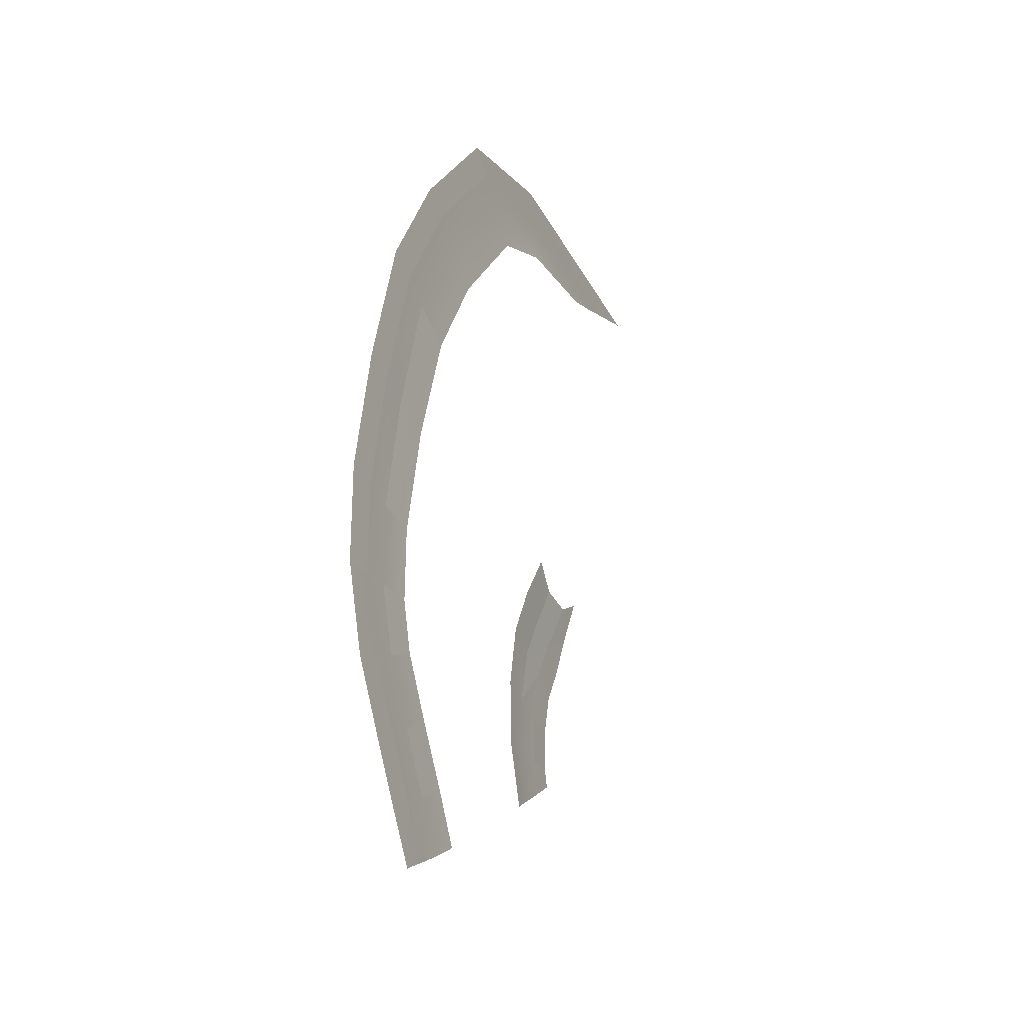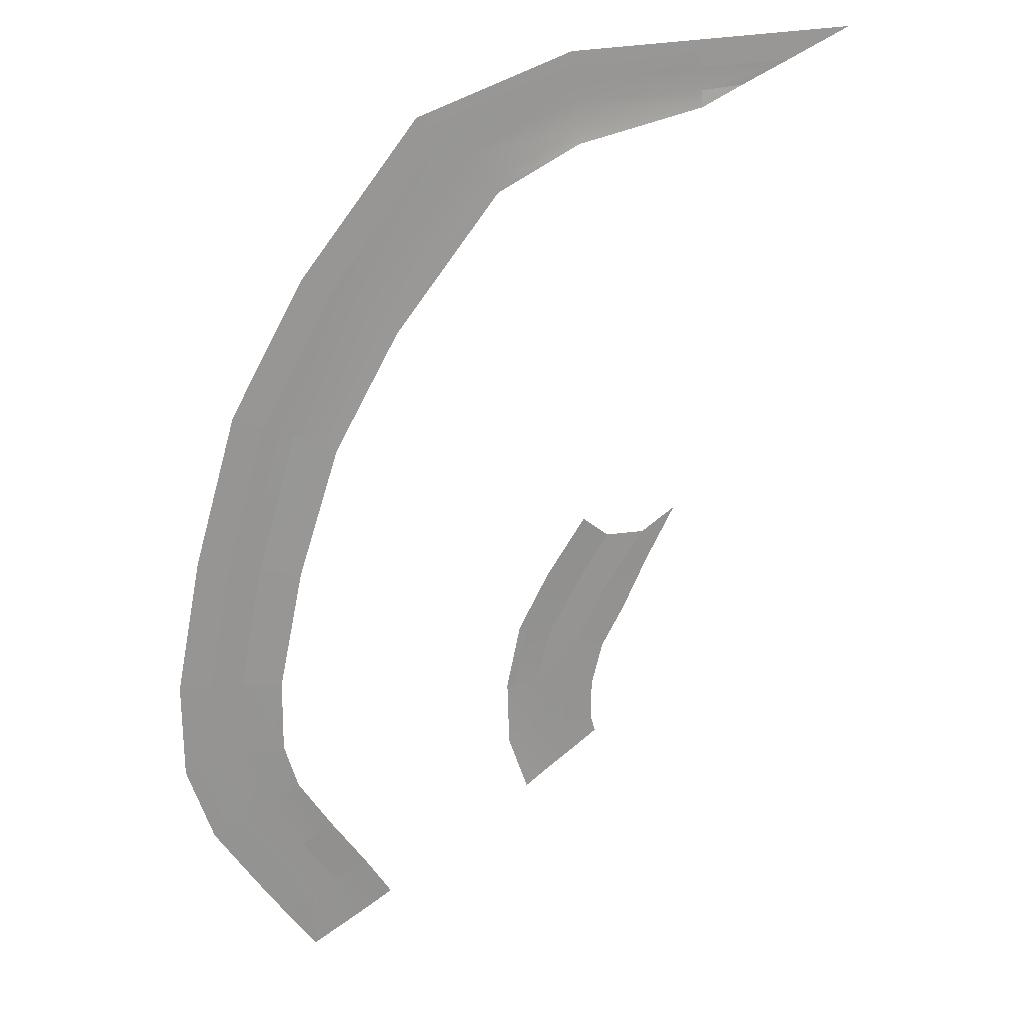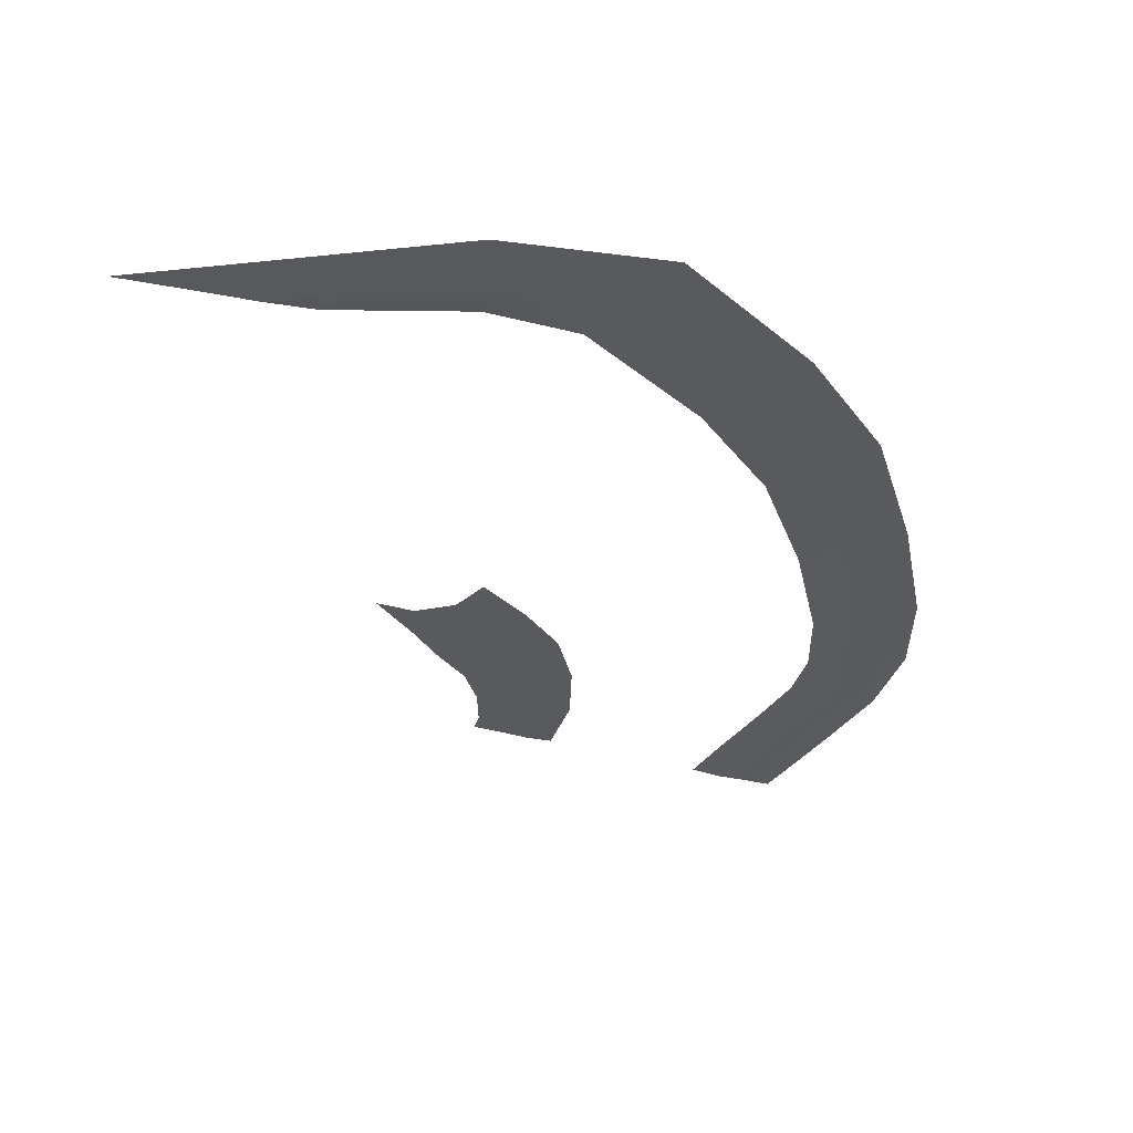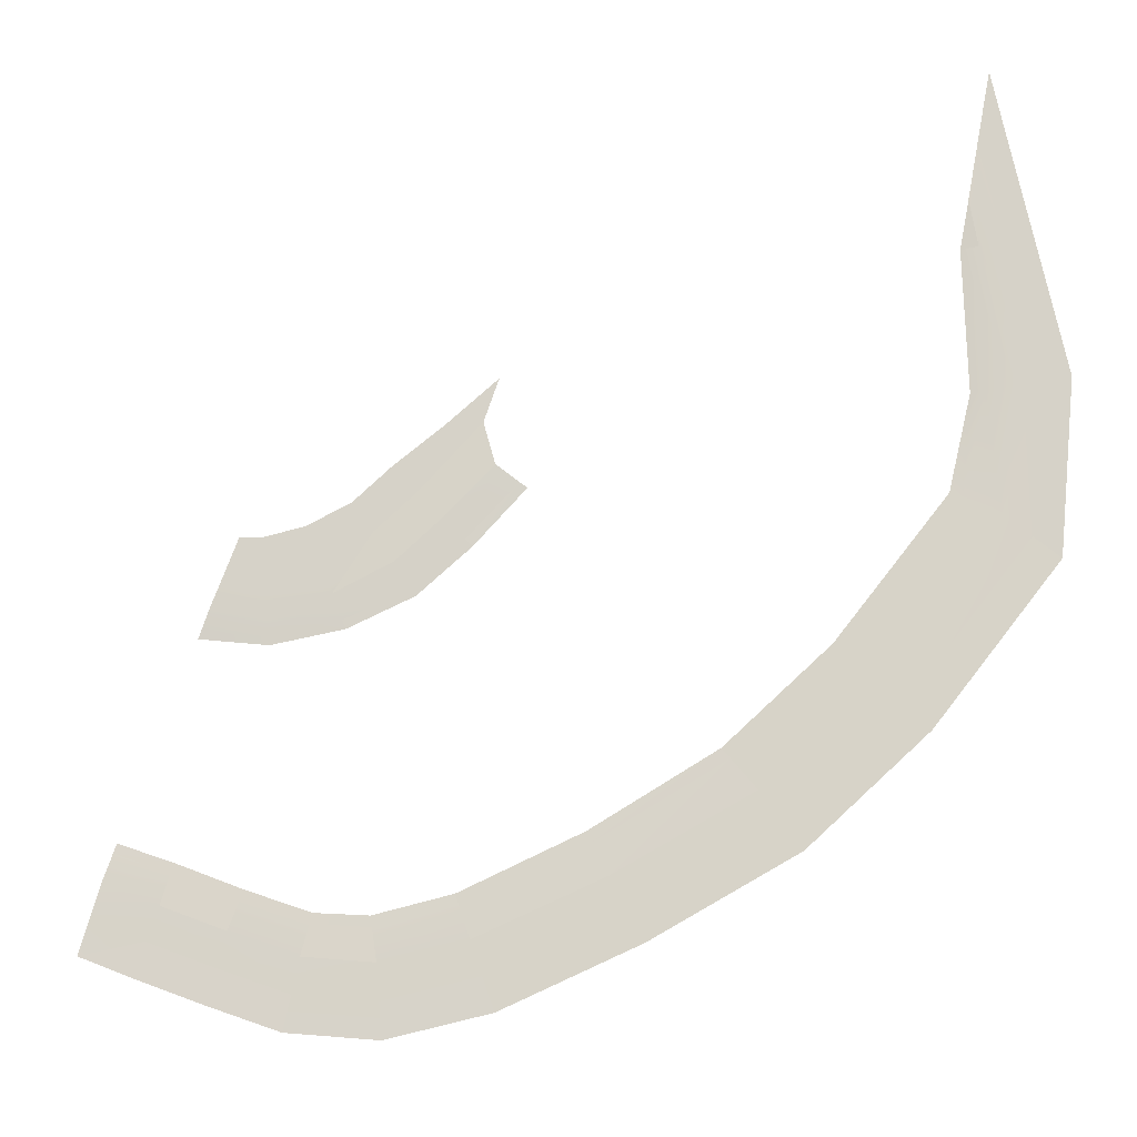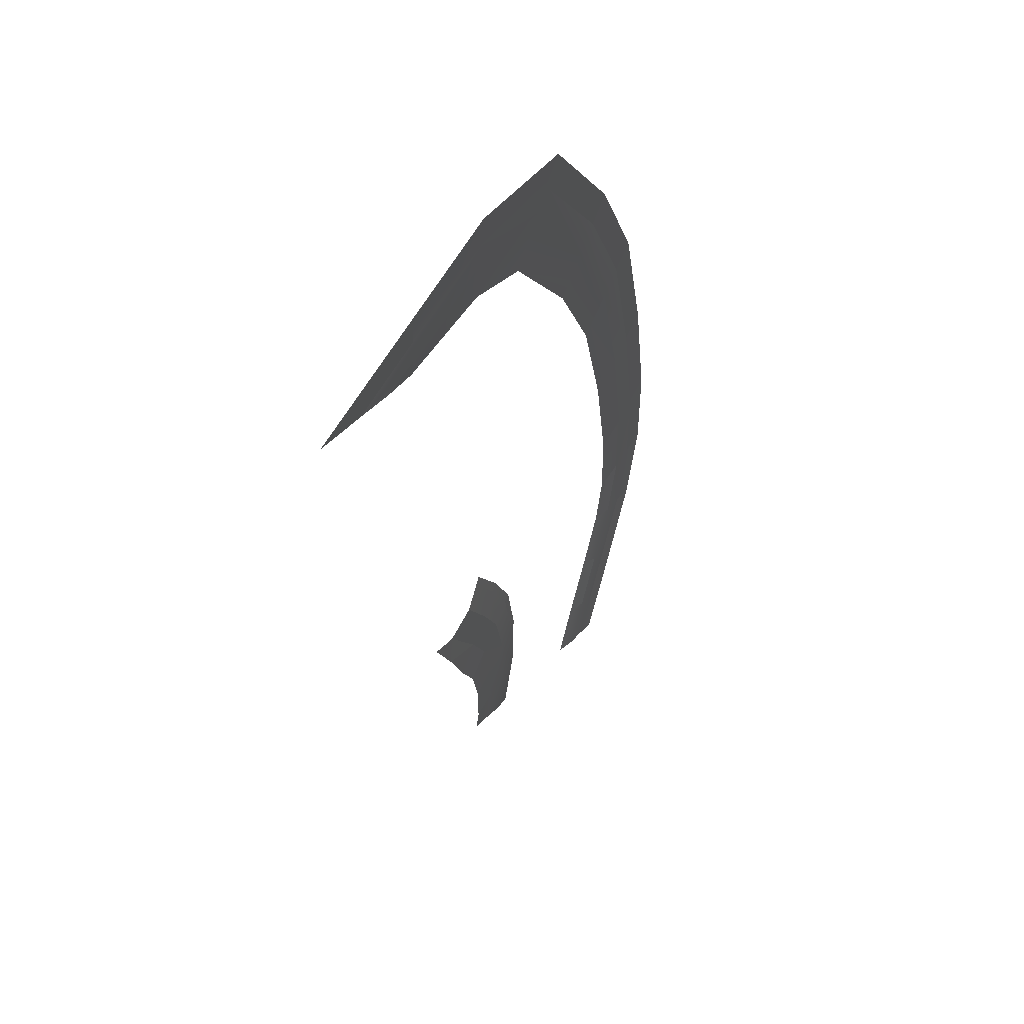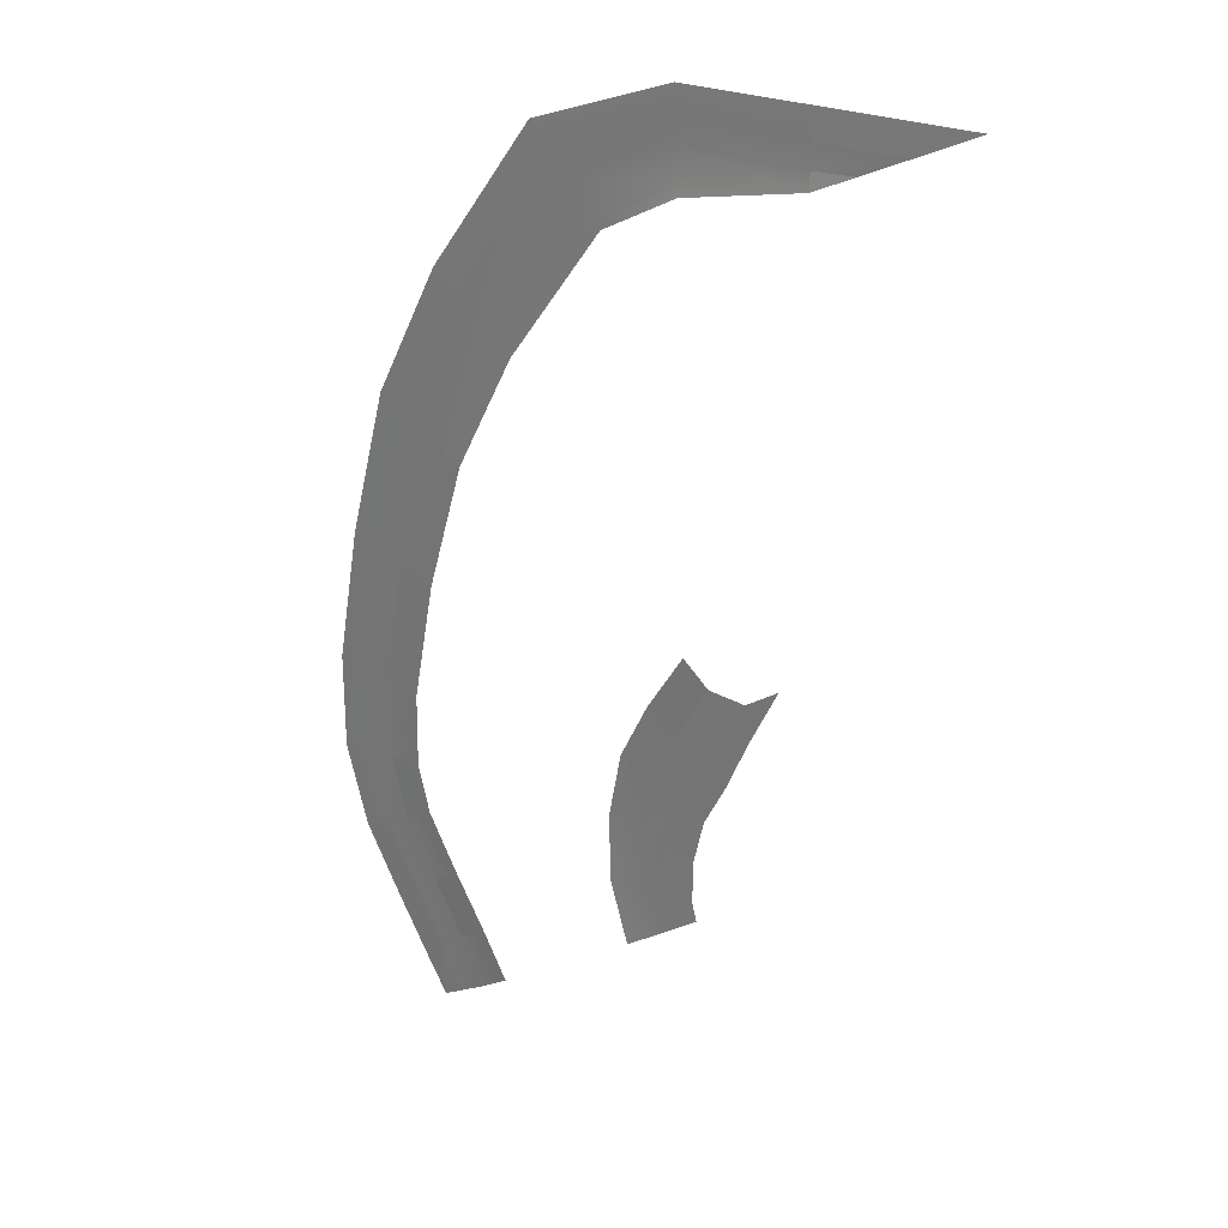
<metadata>
{"format":"obj","ext":"obj","renderer":"f3d","projection":"perspective","resolution":1024,"background":"white","views":[{"elev":-31.6,"azim":112.7,"up":"+Y"},{"elev":22.4,"azim":162.3,"up":"+Y"},{"elev":56.2,"azim":-8.7,"up":"+Y"},{"elev":77.2,"azim":76.0,"up":"+Z"},{"elev":51.4,"azim":-64.8,"up":"+Y"},{"elev":24.4,"azim":-138.3,"up":"+Y"}]}
</metadata>
<code>
o polygon2
v 9025 3277 -20.4
v 9083 3239 -16.75
v 9242 3616 -20.4
v 9306 3578 -16.65
v 9527 4029 -20.4
v 9587 3987 -16.65
v 9786 4435 -20.4
v 9851 4398 -16.65
v 9973 4792 -16.65
v 1.005e+04 4290 -5.4
v 1.02e+04 4769 -5.4
v 1.027e+04 4180 -5.4
v 1.045e+04 4728 -5.4
v 1.05e+04 4071 -0.4002
v 1.07e+04 4687 -0.4003
v 5674 1.016e+04 -5.401
v 6049 9988 -5.401
v 6395 9964 -5.401
v 6389 9834 -20.4
v 7429 9944 -5.401
v 7411 9723 -16.72
v 8287 9593 -5.401
v 8109 9362 -16.65
v 9185 8446 -5.401
v 8948 8290 -16.65
v 9710 7491 -5.401
v 9459 7368 -16.65
v 1.002e+04 6395 -5.401
v 9778 6335 -16.65
v 7319 6497 -20.4
v 7266 6454 -16.65
v 7628 6039 -20.4
v 7567 6002 -16.65
v 7804 5563 -16.65
v 7601 5500 -5.4
v 7720 5036 -5.4
v 7367 5407 -5.4
v 7471 5003 -5.4
v 7133 5313 -0.4004
v 7221 4969 -0.4003
v 7806 4091 -20.5
v 7963 4548 -20.4
v 7759 4121 -16.75
v 7904 4556 -16.65
v 7620 4213 -5.501
v 7727 4581 -5.4
v 7403 4364 -5.501
v 7477 4615 -5.4
v 7187 4515 -0.5005
v 7226 4649 -0.4003
v 9257 3126 -5.4
v 9475 3000 -5.4
v 9498 3466 -5.4
v 9703 3323 -5.4
v 9767 3862 -5.4
v 9975 3723 -5.4
v 1.018e+04 3585 -0.4002
v 9394 8584 -5.401
v 8681 9901 -0.4009
v 8484 9747 -5.401
v 7460 1.033e+04 -0.4012
v 7442 1.01e+04 -5.401
v 6412 1.036e+04 -0.4012
v 6403 1.014e+04 -5.401
v 5164 1.039e+04 -0.4012
v 9895 4799 -20.4
v 9970 5380 -16.65
v 9890 5373 -20.4
v 9698 6315 -20.4
v 9375 7327 -20.4
v 1.071e+04 5444 -0.4004
v 1.046e+04 5421 -5.4
v 1.021e+04 5399 -5.4
v 1.051e+04 6510 -0.4005
v 1.026e+04 6452 -5.401
v 9942 7587 -5.401
v 9603 8723 -0.4008
v 7107 6324 -5.401
v 7382 5893 -5.4
v 9692 2874 -0.4001
v 9909 3181 -0.4001
v 6522 6495 -0.2008
v 6755 6055 -0.2005
v 6797 6315 -5.401
v 7168 5764 -5.4
v 6953 5636 -0.4004
v 1.018e+04 7683 -0.4007
v 7914 5063 -16.65
v 7871 5583 -20.4
v 7979 5072 -20.4
v 8869 8238 -20.4
v 8050 9285 -20.4
v 7399 9619 -31.4
f 3 2 1
f 4 2 3
f 5 4 3
f 6 4 5
f 7 6 5
f 8 6 7
f 9 8 7
f 10 8 9
f 11 10 9
f 12 10 11
f 13 12 11
f 14 12 13
f 15 14 13
f 18 17 16
f 19 17 18
f 20 19 18
f 21 19 20
f 22 21 20
f 23 21 22
f 24 23 22
f 25 23 24
f 26 25 24
f 27 25 26
f 28 27 26
f 29 27 28
f 32 31 30
f 33 31 32
f 34 33 32
f 35 33 34
f 36 35 34
f 37 35 36
f 38 37 36
f 39 37 38
f 40 39 38
f 43 42 41
f 44 42 43
f 45 44 43
f 46 44 45
f 47 46 45
f 48 46 47
f 49 48 47
f 50 48 49
f 53 52 51
f 54 52 53
f 55 54 53
f 56 54 55
f 12 56 55
f 57 56 12
f 14 57 12
f 60 59 58
f 61 59 60
f 62 61 60
f 63 61 62
f 64 63 62
f 65 63 64
f 16 65 64
f 66 9 7
f 67 9 66
f 68 67 66
f 29 67 68
f 69 29 68
f 70 29 69
f 4 51 2
f 53 51 4
f 6 53 4
f 55 53 6
f 8 55 6
f 10 55 8
f 13 71 15
f 72 71 13
f 11 72 13
f 73 72 11
f 9 73 11
f 67 73 9
f 72 74 71
f 75 74 72
f 73 75 72
f 28 75 73
f 67 28 73
f 29 28 67
f 24 58 26
f 60 58 24
f 22 60 24
f 62 60 22
f 20 62 22
f 18 62 20
f 38 50 40
f 48 50 38
f 36 48 38
f 46 48 36
f 44 46 36
f 26 75 28
f 76 75 26
f 58 76 26
f 77 76 58
f 59 77 58
f 33 78 31
f 79 78 33
f 35 79 33
f 37 79 35
f 54 80 52
f 81 80 54
f 56 81 54
f 57 81 56
f 84 83 82
f 85 83 84
f 78 85 84
f 79 85 78
f 85 86 83
f 39 86 85
f 37 39 85
f 76 74 75
f 87 74 76
f 77 87 76
f 88 36 34
f 44 36 88
f 42 44 88
f 89 34 32
f 90 34 89
f 70 27 29
f 91 27 70
f 91 25 27
f 92 25 91
f 92 23 25
f 93 23 92
f 93 21 23
f 19 21 93
f 18 64 62
f 16 64 18
f 88 90 42
f 34 90 88
f 10 12 55
f 79 37 85

</code>
